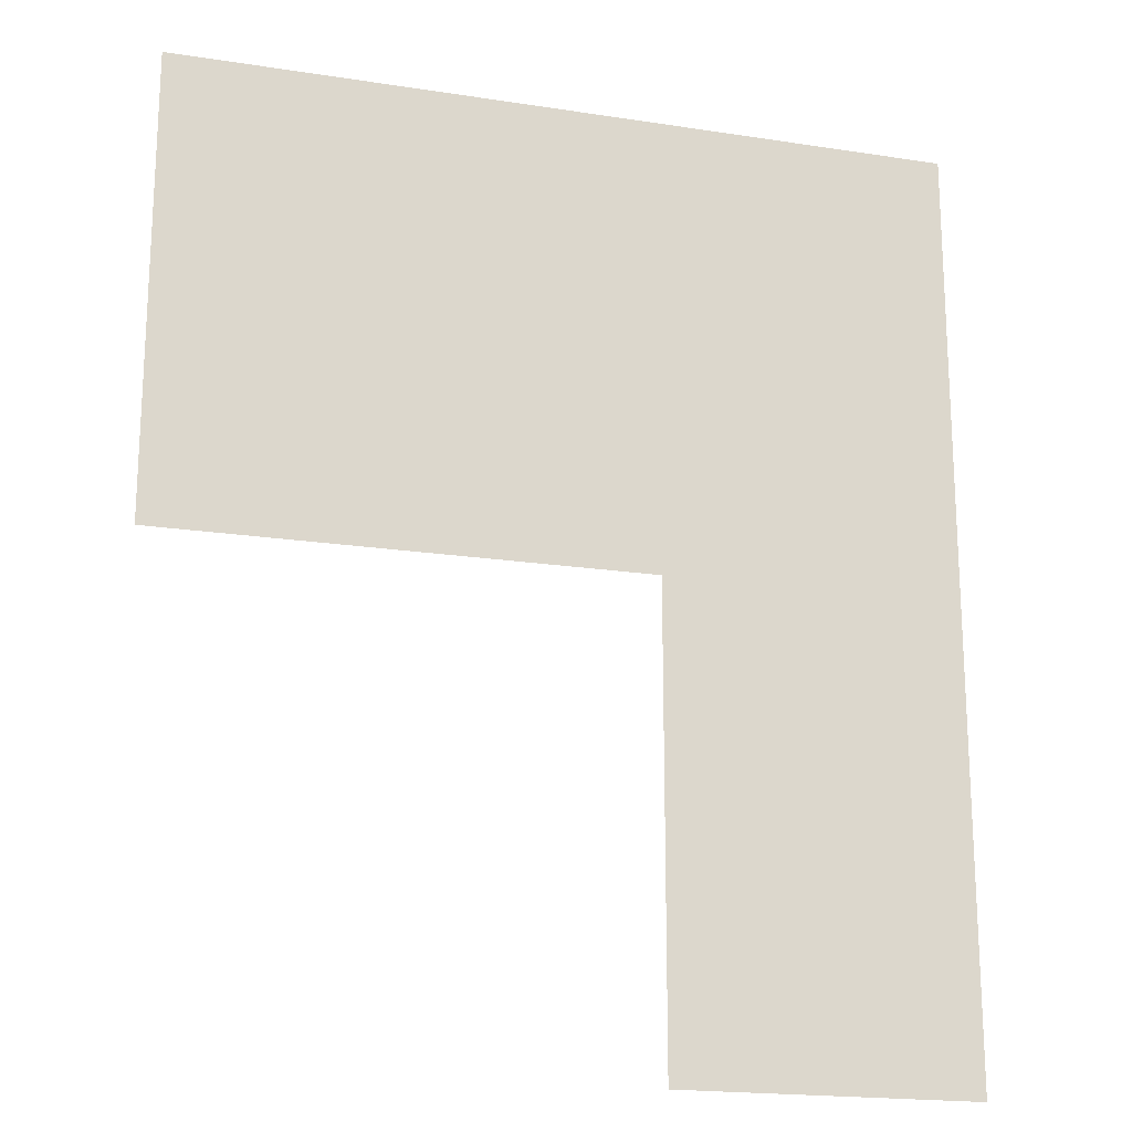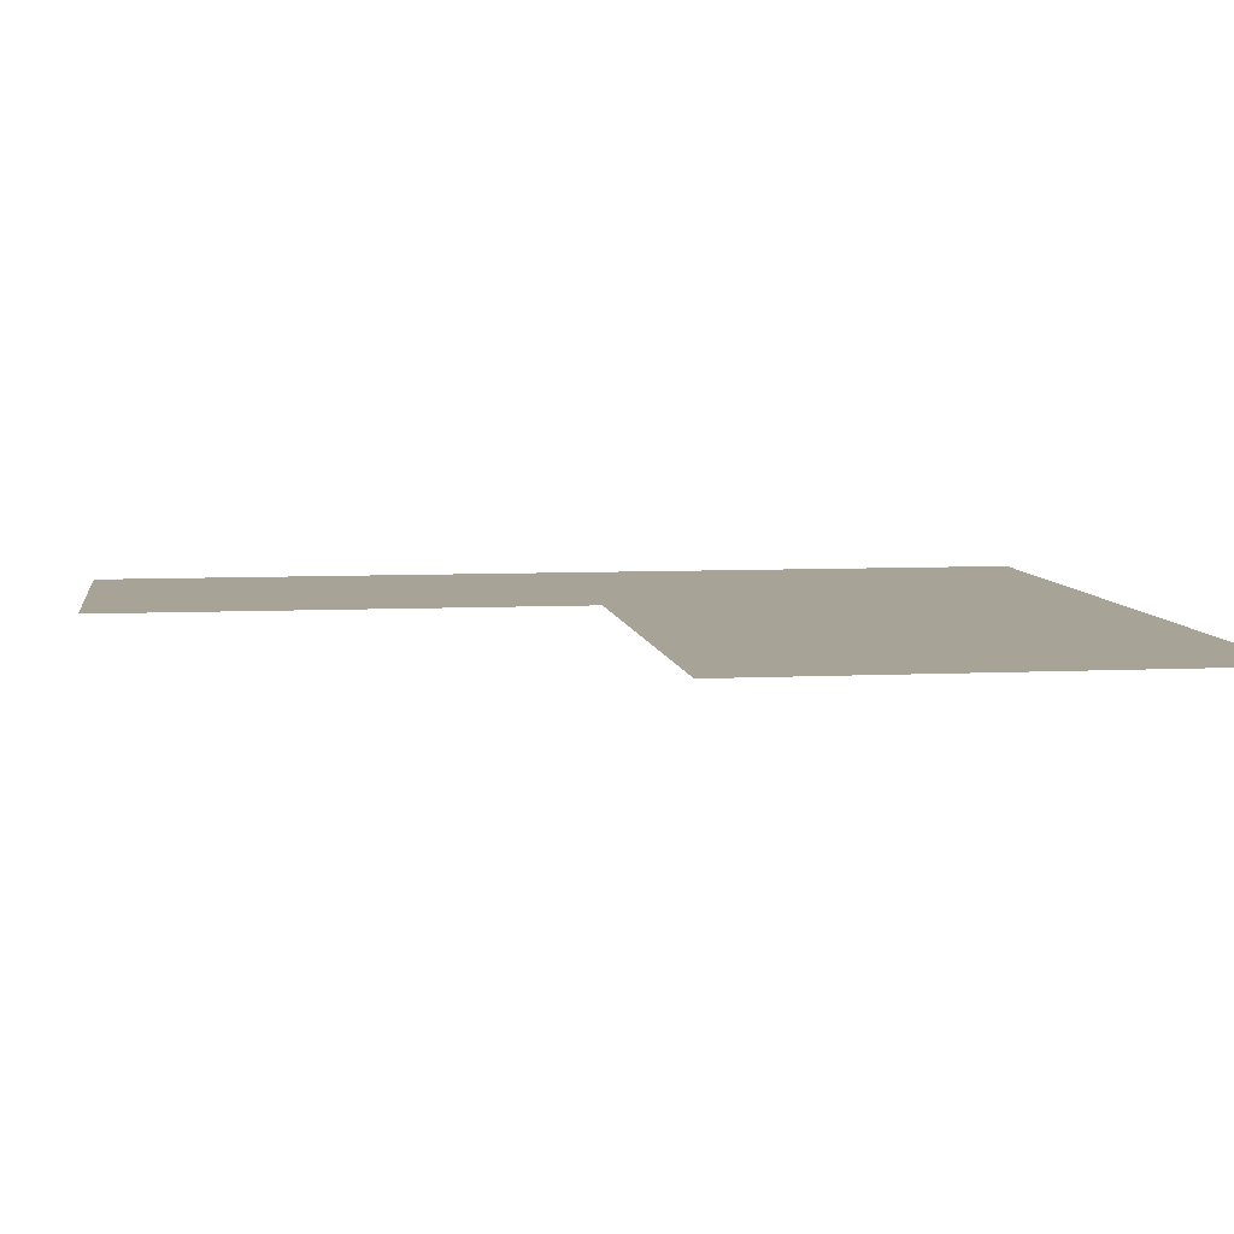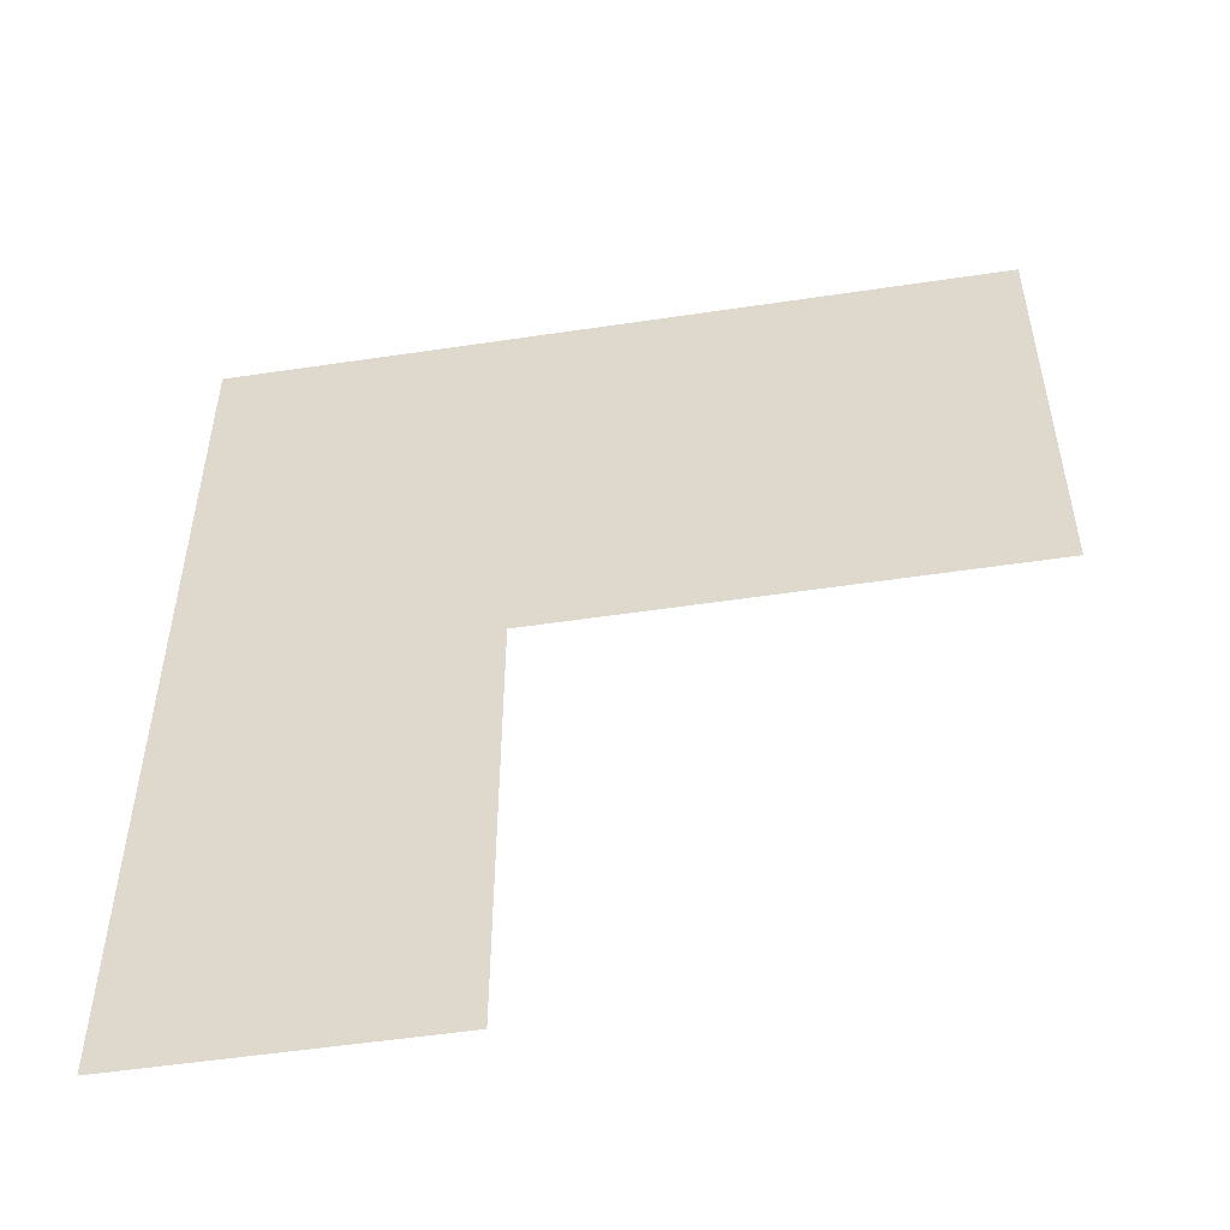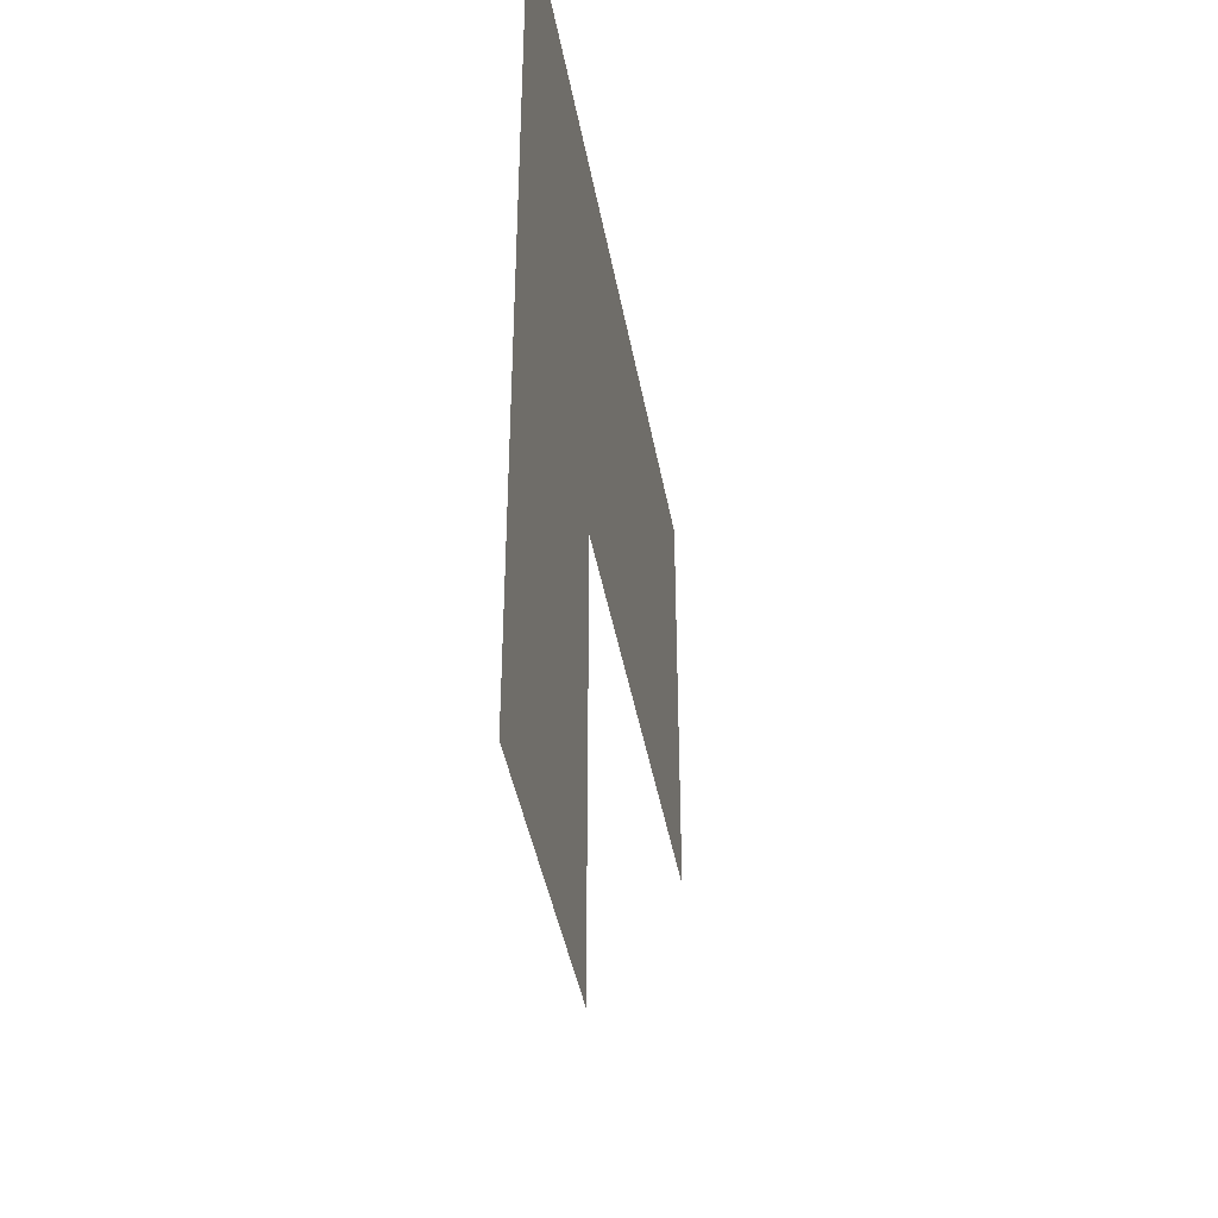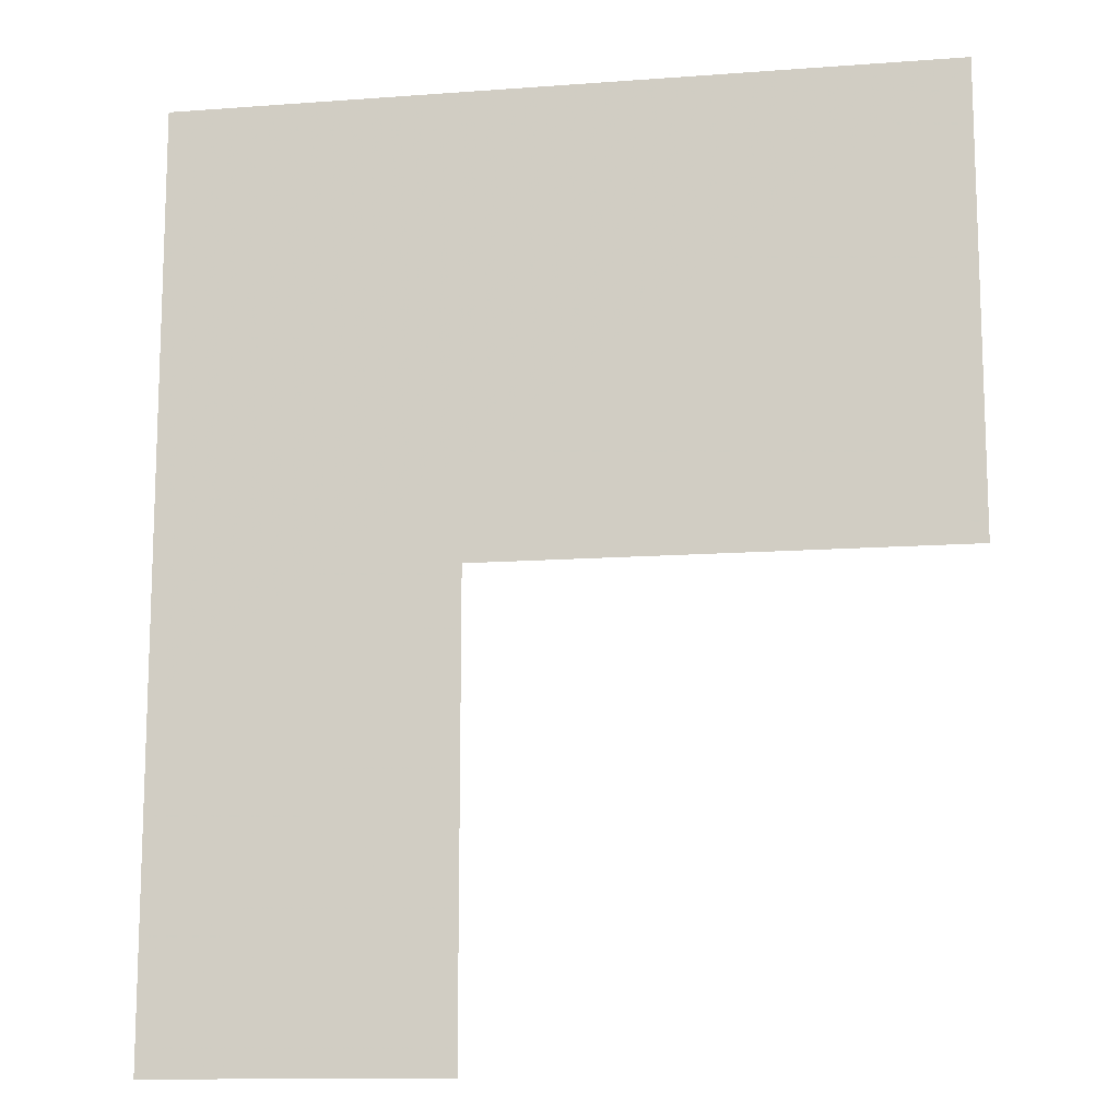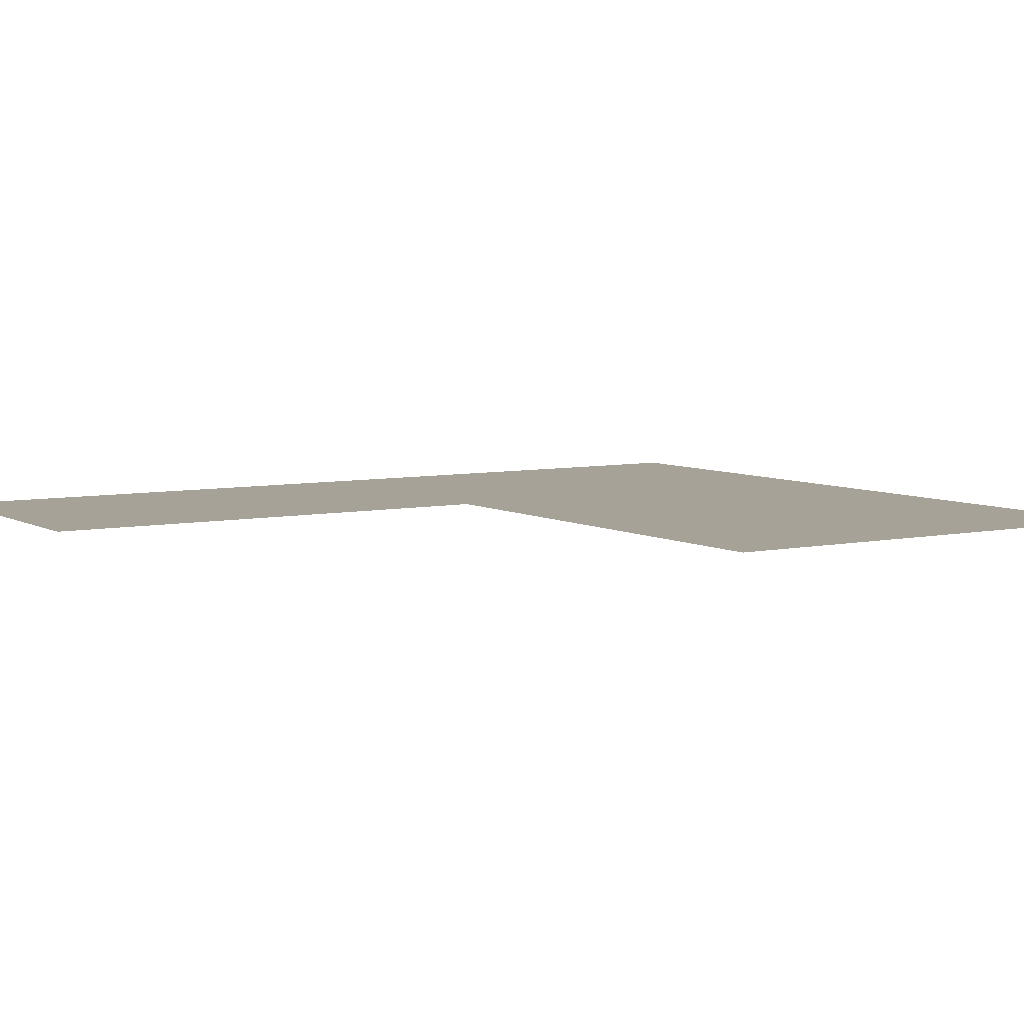
<metadata>
{"format":"obj","ext":"obj","renderer":"f3d","projection":"perspective","resolution":1024,"background":"white","views":[{"elev":-19.1,"azim":163.7,"up":"+Y"},{"elev":6.7,"azim":81.7,"up":"+Z"},{"elev":-53.0,"azim":9.1,"up":"+Y"},{"elev":-42.7,"azim":-79.8,"up":"+Y"},{"elev":-12.9,"azim":9.7,"up":"+Y"},{"elev":6.4,"azim":57.6,"up":"+Z"}]}
</metadata>
<code>
o Plane
v 1 -3.127 0
v -1 -3.127 -0
v 1 3.127 0
v -1 3.127 -0
v 1 0 0
v -1 0 -0
v 4.228 3.127 0
v 4.228 0 0
f 6 3 5
f 2 5 1
f 3 8 5
f 6 4 3
f 2 6 5
f 3 7 8

</code>
